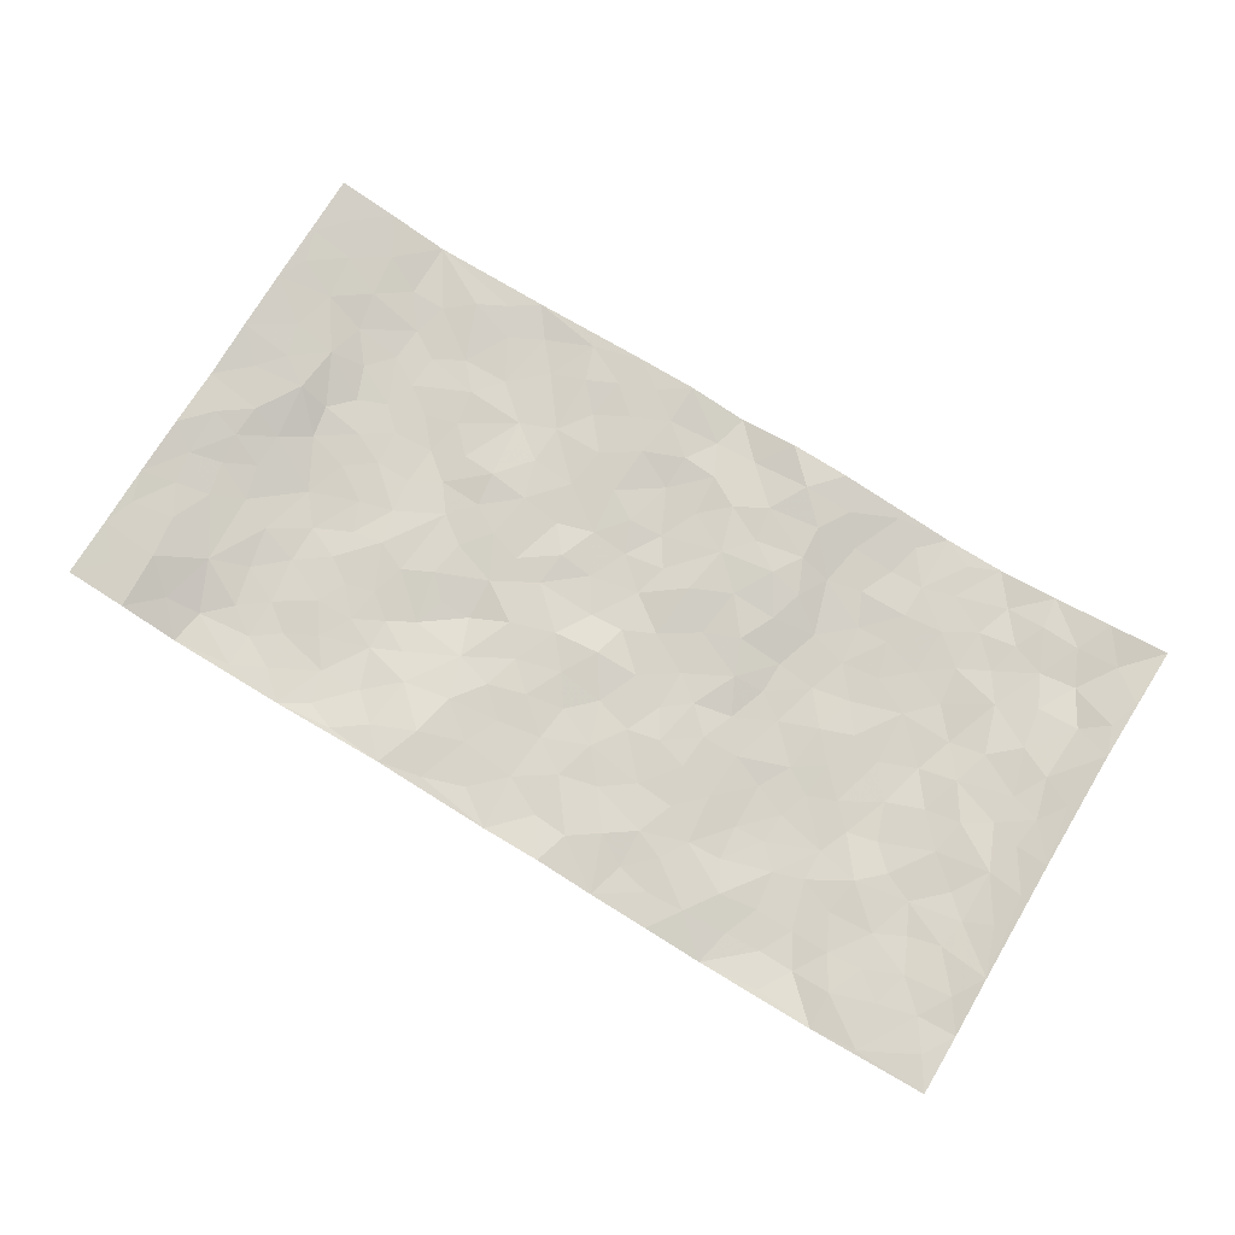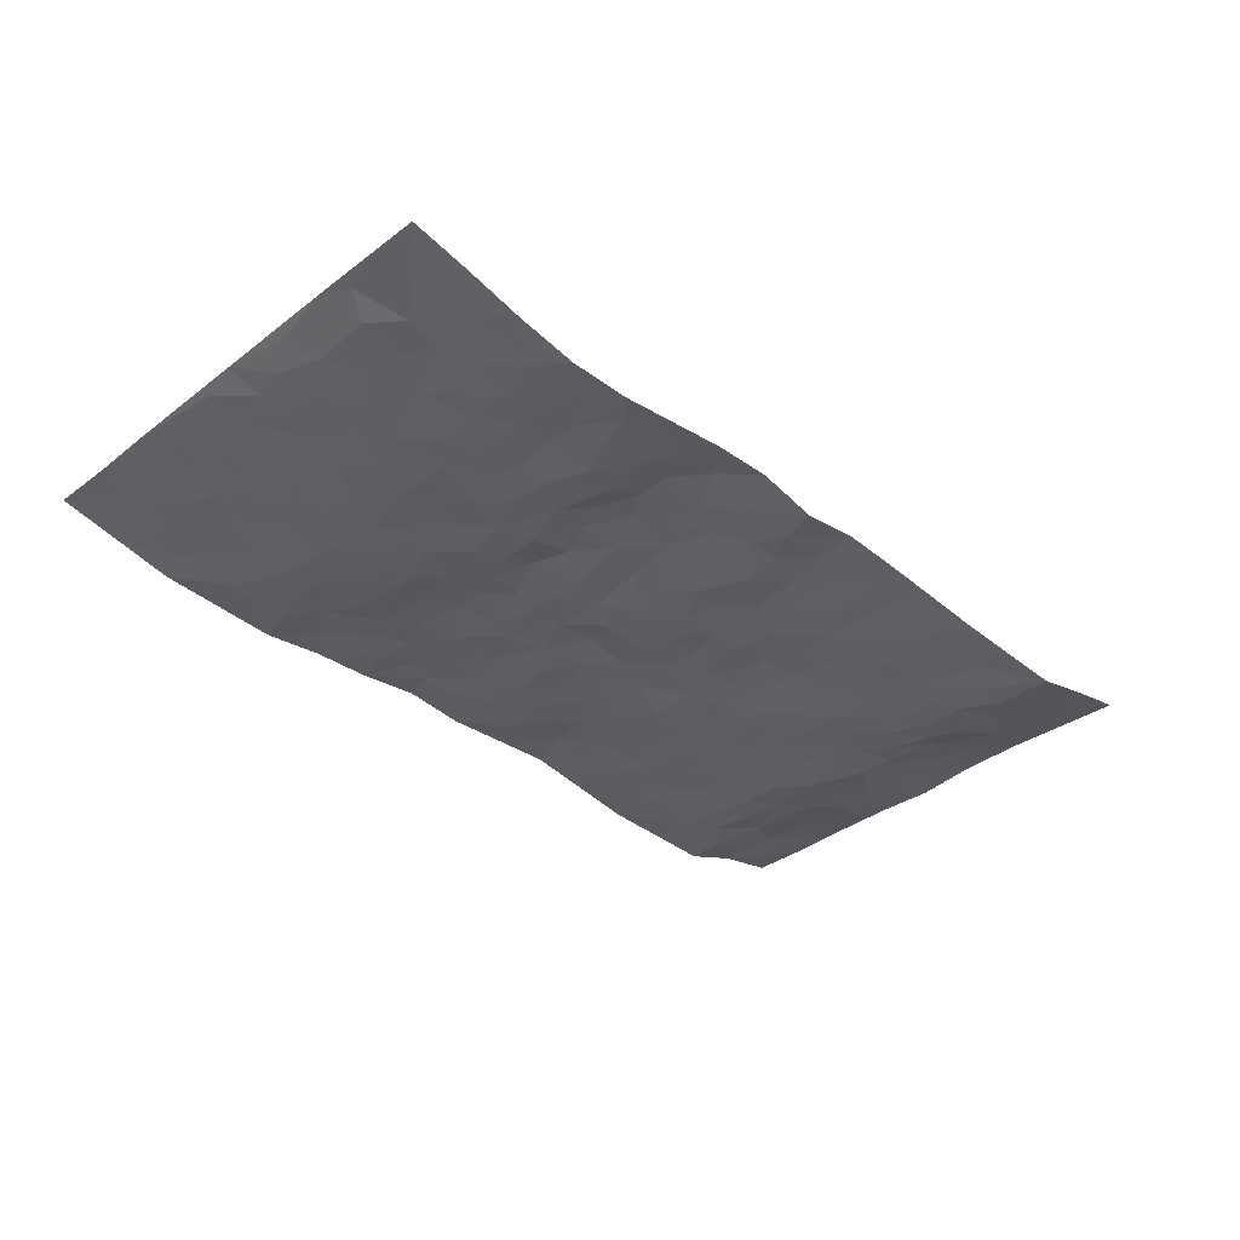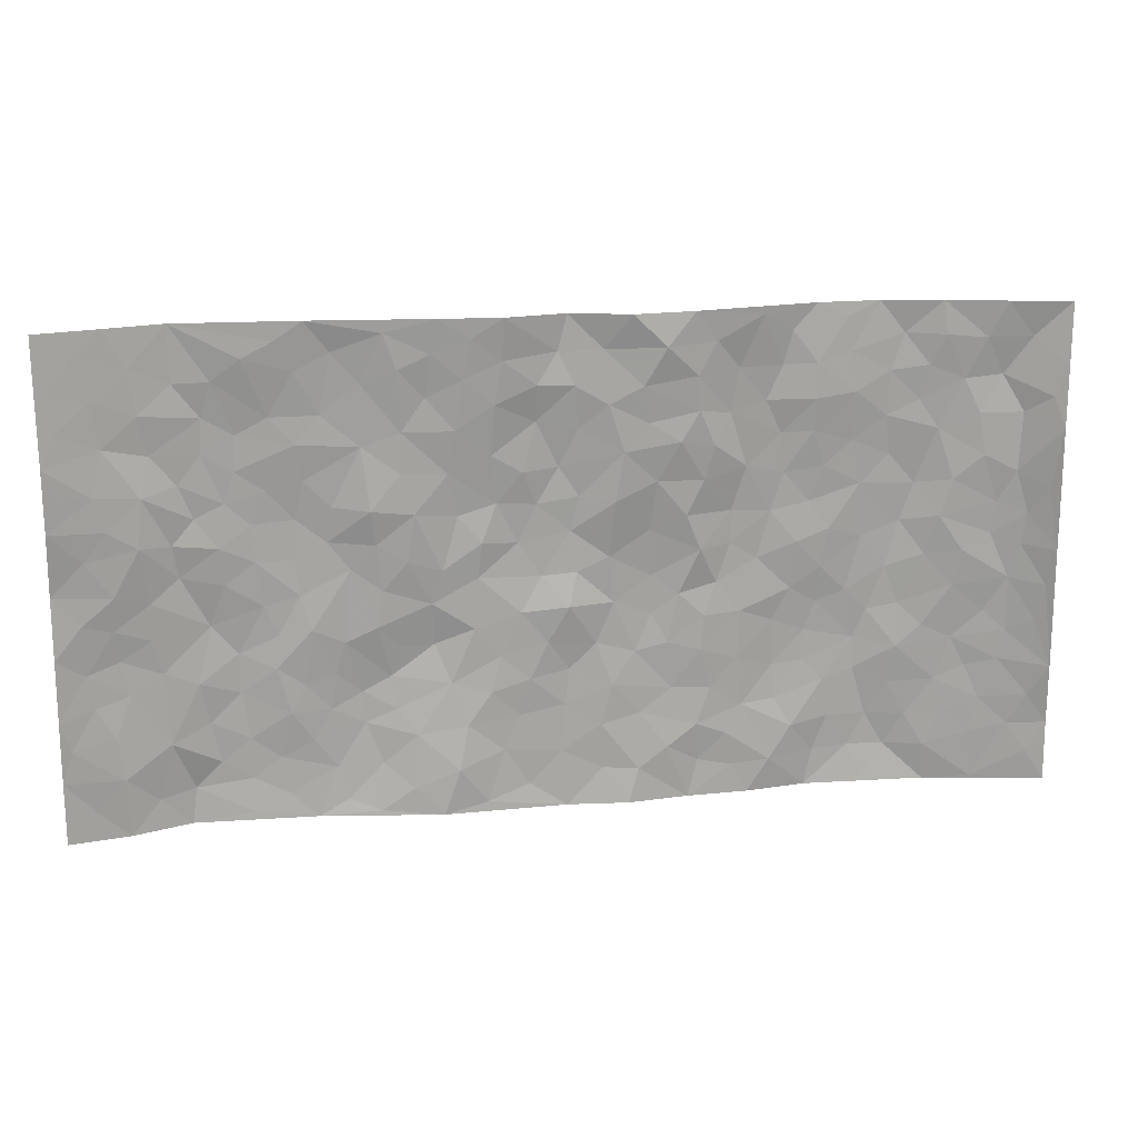
<metadata>
{"format":"obj","ext":"obj","renderer":"f3d","projection":"perspective","resolution":1024,"background":"white","views":[{"elev":75.8,"azim":31.4,"up":"+Z"},{"elev":-36.5,"azim":135.0,"up":"+Z"},{"elev":18.6,"azim":-8.9,"up":"+Y"}]}
</metadata>
<code>
v -0.978 0.002162 0.04927
v -0.9767 0.9993 0.04141
v 0.9814 0.00483 0.04207
v 0.9744 0.9995 0.04548
v -0.7971 0.393 0.002594
v -0.9758 0.5014 0.04087
v -0.8578 0.3584 0.01583
v -0.0007962 0.001366 0.01145
v -0.9771 0.2518 0.048
v -0.9213 0.3389 0.03192
v -0.7399 0.00149 -0.01626
v -0.9779 0.1269 0.04653
v -0.7128 0.2927 -0.01353
v -0.8565 0.001596 0.02571
v -0.8411 0.2889 0.01483
v -0.4921 0.001245 -0.01027
v -0.9567 0.1893 0.04323
v -0.2949 0.1675 0.004769
v -0.7787 0.3221 -0.003862
v -0.8614 0.1204 0.02964
v -0.9231 0.06426 0.03687
v -0.7987 0.06422 0.002665
v -0.6764 0.1264 -0.02101
v -0.7294 0.07469 -0.02062
v -0.8729 0.2079 0.02835
v -0.9094 0.271 0.03094
v -0.7715 0.1769 0.0003137
v -0.6957 0.2094 -0.01924
v -0.8605 0.4888 0.02724
v -0.9762 0.3769 0.04707
v -0.736 0.9995 -0.01471
v -0.5387 0.2218 -0.01483
v 0.2613 0.1564 0.005411
v -0.9742 0.7501 0.05041
v -0.3677 0.3923 -0.005415
v -0.7831 0.7539 -0.002481
v -0.7987 0.8325 0.005308
v -0.583 0.4423 -0.02244
v -0.601 0.6062 -0.02347
v -0.4896 0.9986 -0.005554
v -0.9517 0.6878 0.04542
v -0.6628 0.563 -0.01747
v -0.3905 0.7535 -0.007417
v -0.5111 0.2794 -0.01643
v -0.4609 0.2246 -0.0167
v -0.4969 0.1615 -0.01613
v -0.4484 0.6362 -0.01406
v -0.3671 0.5593 -0.004207
v 0.1668 0.4729 -0.005593
v -0.3345 0.2208 -0.008744
v -0.21 0.61 -0.005801
v -0.3764 0.6285 0.002884
v -0.3044 0.0584 0.01375
v -0.6282 0.7112 -0.02253
v -0.3957 0.1936 -0.01573
v -0.8675 0.6188 0.02878
v -0.03734 0.348 0.005053
v 0.058 0.339 0.0007748
v 0.2984 0.4501 -0.009297
v -0.09433 0.5508 -0.007438
v -0.1645 0.5556 0.001963
v 0.09259 0.6287 0.01266
v -0.6349 0.346 -0.02818
v -0.7499 0.5749 -0.008457
v -0.9475 0.8109 0.04173
v -0.562 0.1285 -0.02046
v -0.3697 0.01238 0.006157
v -0.7951 0.4667 0.003663
v -0.6199 0.1716 -0.02318
v -0.6176 0.01781 -0.01473
v -0.2475 0.002934 0.02507
v -0.6186 0.08746 -0.0221
v -0.5491 0.05253 -0.01665
v -0.4328 0.03675 -0.007903
v -0.4523 0.1032 -0.01477
v -0.8873 0.6869 0.03162
v -0.9675 0.8747 0.04418
v -0.7391 0.51 -0.01531
v 0.001481 0.9973 -0.00157
v -0.8002 0.6766 0.01208
v -0.5639 0.3147 -0.01731
v -0.5134 0.4608 -0.01919
v 0.007802 0.5704 -0.005895
v -0.04849 0.4819 -0.004936
v 0.004247 0.4196 0.01012
v -0.1254 0.1282 0.009288
v -0.5698 0.6705 -0.02283
v -0.9108 0.5633 0.03472
v -0.7333 0.692 -0.01261
v -0.4499 0.2964 -0.01508
v -0.6334 0.2669 -0.02586
v -0.5013 0.6886 -0.01914
v -0.1725 0.4847 -0.002197
v -0.2623 0.4355 -0.005249
v -0.6483 0.6497 -0.02267
v -0.01132 0.1165 0.00538
v -0.4154 0.5099 -0.01336
v -0.3435 0.2878 -0.01641
v -0.2403 0.5032 -0.001374
v -0.1803 0.3818 0.001143
v -0.9739 0.6255 0.04989
v -0.7067 0.6235 -0.01794
v -0.8094 0.5804 0.01786
v -0.3631 0.1097 -0.006113
v -0.5219 0.5331 -0.02252
v -0.6857 0.4063 -0.02707
v -0.1297 0.3242 0.003858
v -0.1495 0.2498 0.008611
v -0.5179 0.6118 -0.02497
v 0.1092 0.7276 0.01428
v -0.00343 0.2144 0.001634
v -0.0725 0.2731 0.006208
v 0.005114 0.288 -0.001304
v -0.4302 0.3632 -0.01121
v -0.1974 0.1847 0.0128
v -0.6559 0.4883 -0.02099
v -0.5579 0.3808 -0.02049
v -0.4935 0.3912 -0.01172
v -0.3078 0.5235 0.00047
v -0.2581 0.35 -0.01438
v -0.3555 0.4664 -0.005846
v -0.2268 0.2713 0.0008886
v -0.09013 0.4111 0.003525
v -0.5956 0.5317 -0.02169
v -0.09242 0.1982 0.005424
v -0.215 0.0947 0.0237
v -0.3995 0.2576 -0.01911
v -0.9241 0.4387 0.0369
v -0.8652 0.4214 0.02265
v 0.09319 0.4218 -0.0005167
v 0.2094 0.2367 0.0008767
v 0.08376 0.5158 0.0004932
v 0.02056 0.487 -0.001454
v 0.1672 0.3918 -0.004361
v 0.7908 0.4978 0.009977
v 0.2212 0.4327 -0.0007803
v 0.2679 0.3124 0.002122
v 0.1614 0.5665 -0.0003171
v 0.1222 0.9966 0.02377
v -0.2929 0.619 0.003199
v 0.4227 0.88 -0.018
v 0.4883 0.9986 -0.02069
v -0.2137 0.7801 0.004251
v -0.05706 0.8631 0.004785
v -0.3218 0.348 -0.01208
v -0.4591 0.5657 -0.01881
v -0.07533 0.05249 0.008747
v -0.1598 0.02271 0.01858
v 0.1225 0.001949 0.02252
v 0.0147 0.859 0.004473
v -0.01486 0.699 -0.00841
v 0.4234 0.1951 -0.01535
v 0.343 0.2887 -0.006696
v 0.5931 0.5263 -0.02418
v 0.526 0.5466 -0.01909
v 0.4582 0.1342 -0.009185
v 0.5248 0.2267 -0.02152
v 0.4152 0.3606 -0.02089
v 0.02448 0.6397 -0.003378
v -0.05785 0.6267 -0.007335
v -0.1454 0.7288 0.001711
v -0.08483 0.6923 -0.0006334
v -0.05902 0.7906 -0.005409
v -0.1353 0.6324 -0.004488
v 0.02236 0.7738 -0.0003679
v 0.2448 0.9975 0.01627
v -0.01755 0.9255 -0.00141
v -0.2686 0.8457 -0.0001905
v -0.1985 0.8792 0.008991
v -0.3156 0.7803 -0.000759
v -0.2439 0.9977 0.01213
v -0.2276 0.6953 -0.001542
v -0.318 0.6995 0.0006677
v -0.1388 0.8284 0.008853
v -0.1205 0.997 0.01833
v 0.2193 0.7445 0.01681
v 0.1746 0.6659 0.00977
v 0.3261 0.5943 -0.01577
v 0.2628 0.5217 0.00291
v 0.2676 0.6645 0.006309
v 0.4232 0.7441 -0.02246
v 0.355 0.6825 -0.01441
v 0.2873 0.7322 0.00686
v 0.06993 0.9277 0.00613
v 0.07956 0.8217 0.01178
v 0.1461 0.8564 0.01809
v 0.2512 0.8721 0.01574
v 0.3201 0.7927 -0.007509
v 0.2335 0.5942 0.007619
v -0.8797 0.8685 0.02387
v -0.6838 0.8176 -0.02171
v -0.867 0.7757 0.02167
v -0.856 0.9996 0.01522
v -0.9195 0.9407 0.03111
v -0.8099 0.9224 0.006305
v -0.735 0.8863 -0.01416
v -0.6068 0.9298 -0.008795
v -0.6636 0.8867 -0.01655
v -0.689 0.7467 -0.02072
v -0.5613 0.8149 -0.01901
v -0.6232 0.7819 -0.02357
v -0.5118 0.9014 -0.01179
v -0.3912 0.8781 -0.006825
v -0.5461 0.9606 -0.007557
v -0.4651 0.8162 -0.01471
v -0.4426 0.9366 -0.01004
v -0.3452 0.9724 0.004281
v -0.5126 0.7609 -0.01507
v -0.3203 0.9007 0.00499
v -0.258 0.9299 0.007249
v 0.1571 0.7834 0.01413
v 0.2556 0.803 0.01297
v 0.1888 0.9318 0.02605
v 0.3912 0.8119 -0.01755
v 0.3353 0.8805 -0.008112
v 0.3805 0.9822 -0.005014
v 0.2883 0.9368 0.007783
v 0.4401 0.9481 -0.01599
v 0.3809 0.4926 -0.01999
v 0.3256 0.5279 -0.01492
v 0.4842 0.6037 -0.02328
v 0.4317 0.6641 -0.02294
v 0.4058 0.5874 -0.02147
v 0.3546 0.1889 -0.006472
v 0.4828 0.3338 -0.02607
v 0.4602 0.5219 -0.01715
v 0.3483 0.3869 -0.009999
v -0.1228 0.9134 0.01147
v -0.1824 0.9567 0.01389
v 0.322 0.132 0.001411
v 0.6152 0.01425 -0.0124
v 0.2022 0.3324 0.001548
v 0.2728 0.3839 -0.0001197
v 0.5861 0.2472 -0.02381
v 0.7331 0.9989 -0.003763
v 0.9764 0.2536 0.04995
v 0.491 0.812 -0.01186
v 0.7187 0.4878 -0.005839
v 0.4877 0.7466 -0.01633
v 0.9713 0.502 0.05794
v 0.6704 0.2941 -0.008412
v 0.5107 0.4675 -0.02019
v 0.7794 0.3118 0.001239
v 0.5631 0.4152 -0.02408
v 0.4916 0.0009692 -0.01658
v 0.09008 0.2514 0.007157
v 0.5072 0.07611 -0.01945
v 0.1351 0.3179 0.0007066
v 0.4176 0.2654 -0.02036
v 0.8745 0.2669 0.02044
v 0.6433 0.4618 -0.02061
v 0.5809 0.08138 -0.02197
v 0.4502 0.4252 -0.02139
v 0.6096 0.3715 -0.0233
v 0.2882 0.2316 -0.0003624
v 0.4798 0.2706 -0.02348
v 0.265 0.07748 0.0008929
v 0.3691 0.0008316 0.0007255
v 0.2455 0.0009979 0.00663
v 0.202 0.1138 0.01166
v 0.06777 0.1689 0.008259
v 0.1453 0.1887 0.005746
v 0.6157 0.147 -0.02278
v 0.7769 0.4237 0.005319
v 0.7503 0.2217 -0.001686
v 0.6548 0.08031 -0.01978
v 0.6712 0.3846 -0.01573
v 0.7192 0.3397 -0.00438
v 0.8861 0.3279 0.02213
v 0.7443 0.5683 0.002614
v 0.6949 0.1456 -0.009767
v 0.7659 0.1507 0.002416
v 0.841 0.3689 0.0115
v 0.9401 0.3519 0.04011
v 0.8856 0.4401 0.02239
v 0.5844 0.3125 -0.02677
v 0.8231 0.1074 0.01213
v 0.3338 0.06218 -0.0004038
v 0.4135 0.06773 -0.001998
v 0.07094 0.07685 0.008977
v 0.1429 0.0717 0.01534
v 0.969 0.7508 0.06056
v 0.7346 0.07958 -0.000792
v 0.6576 0.2157 -0.01387
v 0.9565 0.4269 0.04823
v 0.9052 0.5105 0.02862
v 0.8105 0.2515 0.005856
v 0.5355 0.1475 -0.02012
v 0.7387 0.002032 -0.004995
v 0.5043 0.3935 -0.0258
v 0.9418 0.06668 0.03587
v 0.98 0.1295 0.04074
v 0.842 0.1819 0.01403
v 0.9004 0.1268 0.02632
v 0.8331 0.01072 0.0136
v 0.9377 0.1911 0.03611
v 0.6683 0.5558 -0.02172
v 0.6942 0.6332 -0.01909
v 0.5867 0.6363 -0.02259
v 0.8248 0.6923 0.0149
v 0.6324 0.7719 -0.0192
v 0.9509 0.6263 0.04956
v 0.7666 0.6426 0.005138
v 0.8546 0.5962 0.01508
v 0.7346 0.7445 -0.007172
v 0.846 0.5316 0.01321
v 0.9139 0.5754 0.03187
v 0.8903 0.6604 0.02539
v 0.6418 0.6929 -0.02241
v 0.5662 0.7242 -0.02145
v 0.5101 0.6745 -0.02056
v 0.854 0.853 0.008804
v 0.7127 0.8716 -0.009227
v 0.8117 0.7776 0.0103
v 0.8967 0.7787 0.02272
v 0.7807 0.8448 0.001652
v 0.969 0.8751 0.05193
v 0.6953 0.803 -0.01413
v 0.948 0.8123 0.0471
v 0.7409 0.932 3.258e-05
v 0.8533 0.999 0.02318
v 0.6115 0.9986 -0.02298
v 0.8199 0.9263 0.01233
v 0.9059 0.9289 0.02447
v 0.6623 0.9349 -0.01983
v 0.5567 0.9017 -0.0181
v 0.4912 0.8815 -0.0141
v 0.5499 0.97 -0.01985
v 0.5701 0.8222 -0.01537
v 0.6369 0.8611 -0.01851
f 29 6 128
f 12 21 20
f 26 10 9
f 55 45 46
f 27 19 15
f 26 9 17
f 101 6 88
f 12 1 21
f 7 15 19
f 125 86 96
f 84 123 85
f 129 29 128
f 25 27 15
f 12 20 17
f 73 75 66
f 22 14 11
f 26 17 25
f 9 12 17
f 25 15 26
f 5 129 7
f 52 146 48
f 55 18 50
f 7 19 5
f 20 27 25
f 124 82 105
f 41 76 34
f 20 14 22
f 14 20 21
f 14 21 1
f 24 22 11
f 24 27 22
f 72 66 69
f 69 32 91
f 70 24 11
f 24 23 27
f 17 20 25
f 27 20 22
f 10 15 7
f 10 26 15
f 23 28 27
f 27 13 19
f 28 23 69
f 13 27 28
f 119 121 94
f 10 7 129
f 6 30 128
f 9 10 30
f 36 192 80
f 80 102 89
f 118 81 44
f 64 103 78
f 115 126 86
f 45 32 46
f 91 63 13
f 129 68 29
f 95 87 54
f 95 54 199
f 202 40 204
f 82 97 105
f 29 88 6
f 18 55 104
f 148 126 71
f 38 82 124
f 50 18 122
f 117 82 38
f 5 19 106
f 82 117 118
f 80 64 102
f 127 45 55
f 194 77 190
f 98 35 114
f 39 124 105
f 127 50 98
f 106 19 13
f 66 75 46
f 39 95 42
f 63 117 38
f 95 89 102
f 101 56 76
f 51 140 99
f 18 53 126
f 62 83 132
f 45 127 90
f 112 113 57
f 103 29 68
f 130 85 58
f 109 39 105
f 35 94 121
f 113 246 58
f 151 165 163
f 120 100 94
f 114 127 98
f 192 190 65
f 95 39 87
f 36 191 37
f 67 104 74
f 56 101 88
f 13 63 106
f 192 34 76
f 268 241 243
f 108 115 125
f 93 84 60
f 133 84 85
f 156 288 157
f 101 76 41
f 80 103 64
f 105 97 146
f 99 61 51
f 92 109 47
f 125 96 111
f 158 227 153
f 75 104 55
f 69 66 32
f 81 91 32
f 106 78 68
f 42 64 78
f 77 34 65
f 24 70 72
f 75 73 16
f 16 71 67
f 2 34 77
f 13 28 91
f 103 56 88
f 56 80 76
f 72 69 23
f 11 16 70
f 16 73 70
f 16 67 74
f 115 18 126
f 24 72 23
f 73 72 70
f 16 74 75
f 72 73 66
f 32 45 44
f 84 83 60
f 66 46 32
f 78 106 116
f 117 63 81
f 67 53 104
f 103 68 78
f 69 91 28
f 36 80 89
f 106 38 116
f 106 68 5
f 81 118 117
f 62 132 138
f 32 44 81
f 53 67 71
f 57 58 85
f 123 100 107
f 93 60 61
f 33 230 224
f 8 96 147
f 132 133 130
f 140 48 119
f 93 100 123
f 122 98 50
f 164 60 160
f 53 71 126
f 125 112 108
f 193 194 195
f 75 55 46
f 63 91 81
f 56 103 80
f 196 198 31
f 18 104 53
f 121 48 97
f 38 106 63
f 118 97 82
f 97 35 121
f 51 172 140
f 130 134 49
f 87 39 109
f 288 252 263
f 97 114 35
f 47 43 92
f 57 113 58
f 248 130 58
f 34 101 41
f 114 90 127
f 116 124 42
f 145 94 35
f 118 114 97
f 167 79 175
f 98 145 35
f 85 123 57
f 43 47 52
f 199 36 89
f 42 78 116
f 159 83 62
f 88 29 103
f 74 104 75
f 118 44 90
f 173 140 172
f 42 95 102
f 190 192 37
f 65 190 77
f 89 95 199
f 125 111 112
f 92 87 109
f 18 115 122
f 177 180 176
f 112 57 107
f 109 105 146
f 93 94 100
f 285 286 275
f 96 86 147
f 137 232 131
f 57 123 107
f 87 92 208
f 49 134 136
f 132 130 49
f 161 164 162
f 50 127 55
f 122 108 107
f 122 107 100
f 48 140 52
f 118 90 114
f 99 119 94
f 123 84 93
f 36 37 192
f 48 121 119
f 120 122 100
f 39 42 124
f 38 124 116
f 248 58 246
f 44 45 90
f 98 122 120
f 146 52 47
f 94 93 99
f 168 209 170
f 212 183 188
f 202 197 200
f 42 102 64
f 107 108 112
f 99 93 61
f 8 280 96
f 112 111 113
f 125 115 86
f 115 108 122
f 128 30 10
f 5 68 129
f 10 129 128
f 132 49 138
f 83 84 133
f 130 133 85
f 83 133 132
f 248 134 130
f 156 152 224
f 151 110 165
f 212 186 211
f 153 224 249
f 254 251 244
f 246 261 262
f 225 158 249
f 49 136 179
f 185 184 150
f 214 188 181
f 181 188 182
f 161 163 174
f 143 170 172
f 110 211 185
f 184 79 167
f 174 228 169
f 62 110 159
f 163 150 144
f 210 169 229
f 170 143 168
f 176 211 110
f 98 120 145
f 94 145 120
f 48 146 97
f 109 146 47
f 148 86 126
f 147 86 148
f 71 8 148
f 8 147 148
f 244 276 254
f 232 136 134
f 174 143 161
f 60 83 160
f 163 162 151
f 159 160 83
f 261 281 262
f 259 281 149
f 219 220 59
f 246 113 111
f 33 255 131
f 157 256 152
f 137 255 153
f 230 278 279
f 262 260 33
f 154 155 242
f 131 255 137
f 248 131 232
f 281 280 149
f 259 258 278
f 220 179 59
f 159 151 160
f 162 160 151
f 164 61 60
f 228 174 144
f 144 174 163
f 159 110 151
f 161 172 164
f 186 184 185
f 161 162 163
f 61 164 51
f 160 162 164
f 187 217 213
f 150 163 165
f 205 202 200
f 79 184 139
f 170 43 173
f 174 169 143
f 161 143 172
f 167 144 150
f 176 180 183
f 172 170 173
f 223 226 221
f 185 150 165
f 99 140 119
f 207 206 203
f 172 51 164
f 43 52 173
f 173 52 140
f 167 175 228
f 228 229 169
f 210 168 169
f 177 110 62
f 189 138 179
f 62 138 177
f 136 232 233
f 181 182 222
f 150 184 167
f 178 180 189
f 49 179 138
f 177 138 189
f 180 178 182
f 178 179 220
f 307 308 304
f 222 223 221
f 215 187 188
f 176 183 212
f 187 213 186
f 214 215 188
f 185 211 186
f 237 181 239
f 182 188 183
f 110 185 165
f 216 215 141
f 211 176 212
f 182 183 180
f 176 110 177
f 213 184 186
f 178 189 179
f 177 189 180
f 195 190 37
f 197 198 200
f 195 194 190
f 34 192 65
f 80 192 76
f 37 196 195
f 194 2 77
f 193 2 194
f 196 37 191
f 31 193 195
f 198 196 191
f 31 195 196
f 199 201 191
f 197 204 31
f 198 191 201
f 31 198 197
f 201 199 54
f 36 199 191
f 54 208 201
f 208 43 205
f 208 54 87
f 198 201 200
f 206 205 203
f 43 170 203
f 210 207 209
f 40 202 206
f 31 204 40
f 197 202 204
f 208 205 200
f 43 203 205
f 205 206 202
f 203 209 207
f 171 40 207
f 40 206 207
f 208 200 201
f 43 208 92
f 170 209 203
f 168 143 169
f 207 210 171
f 168 210 209
f 188 187 212
f 212 187 186
f 166 139 213
f 184 213 139
f 237 214 181
f 215 214 141
f 216 141 218
f 213 217 166
f 142 166 216
f 217 216 166
f 187 215 217
f 216 217 215
f 237 141 214
f 142 216 218
f 223 222 182
f 179 136 59
f 223 220 219
f 267 238 251
f 237 327 141
f 223 182 178
f 158 290 253
f 220 223 178
f 59 233 227
f 233 59 136
f 248 246 131
f 153 249 158
f 251 254 267
f 223 219 226
f 111 261 246
f 297 251 238
f 276 256 157
f 167 228 144
f 229 228 175
f 175 171 229
f 229 171 210
f 260 257 33
f 265 271 272
f 266 289 283
f 269 243 250
f 249 224 152
f 266 283 271
f 227 233 137
f 253 227 158
f 325 313 320
f 135 264 275
f 310 329 239
f 270 298 297
f 249 256 225
f 275 273 269
f 311 222 221
f 155 154 299
f 234 276 157
f 310 311 299
f 222 239 181
f 221 226 155
f 266 263 252
f 242 290 244
f 264 273 275
f 273 264 243
f 242 244 154
f 276 290 225
f 288 234 157
f 240 282 302
f 275 286 306
f 225 290 158
f 234 263 284
f 241 254 276
f 233 232 137
f 137 153 227
f 264 135 238
f 244 251 154
f 260 259 257
f 227 253 219
f 33 224 255
f 154 297 299
f 240 302 307
f 297 154 251
f 264 268 243
f 253 226 219
f 271 284 263
f 277 294 293
f 290 242 253
f 241 234 284
f 59 227 219
f 242 155 226
f 252 245 231
f 157 152 156
f 257 230 33
f 152 256 249
f 278 230 257
f 262 33 131
f 224 153 255
f 259 278 257
f 134 248 232
f 230 279 224
f 96 261 111
f 261 96 280
f 280 281 261
f 246 262 131
f 252 247 245
f 268 267 241
f 283 277 272
f 288 247 252
f 275 274 285
f 295 291 294
f 267 268 264
f 263 234 288
f 309 310 299
f 290 276 244
f 283 272 271
f 267 254 241
f 265 243 241
f 236 240 285
f 297 238 270
f 303 305 298
f 241 276 234
f 221 155 299
f 272 277 293
f 250 243 287
f 286 285 240
f 284 271 265
f 271 263 266
f 295 3 291
f 225 256 276
f 241 284 265
f 289 266 231
f 3 292 291
f 321 235 323
f 293 294 296
f 279 278 258
f 245 279 258
f 279 156 224
f 260 281 259
f 280 8 149
f 262 281 260
f 231 266 252
f 267 264 238
f 306 304 270
f 283 289 295
f 243 269 273
f 236 269 250
f 294 292 296
f 274 236 285
f 269 274 275
f 250 287 293
f 245 289 231
f 236 274 269
f 156 279 247
f 242 226 253
f 247 279 245
f 243 265 287
f 288 156 247
f 265 272 293
f 296 292 236
f 293 287 265
f 295 294 277
f 277 283 295
f 236 250 296
f 289 3 295
f 292 294 291
f 293 296 250
f 300 304 308
f 325 320 235
f 329 330 326
f 270 304 303
f 270 303 298
f 309 305 301
f 135 306 270
f 299 297 298
f 298 309 299
f 238 135 270
f 300 314 305
f 303 300 305
f 304 306 307
f 300 303 304
f 282 319 315
f 322 325 235
f 275 306 135
f 307 306 286
f 240 307 286
f 308 307 302
f 302 282 308
f 308 282 315
f 305 309 298
f 310 309 301
f 310 301 329
f 310 239 311
f 222 311 239
f 299 311 221
f 319 312 315
f 312 323 316
f 301 305 318
f 305 314 316
f 300 308 315
f 316 314 312
f 312 314 315
f 315 314 300
f 323 312 324
f 316 313 318
f 282 4 317
f 330 313 325
f 4 321 324
f 235 320 323
f 282 317 319
f 312 319 317
f 326 325 322
f 316 320 313
f 316 318 305
f 142 218 327
f 327 218 141
f 316 323 320
f 324 312 317
f 4 324 317
f 321 323 324
f 318 313 330
f 328 326 322
f 326 327 329
f 329 327 237
f 326 328 327
f 322 142 328
f 327 328 142
f 329 237 239
f 301 318 330
f 326 330 325
f 330 329 301

</code>
